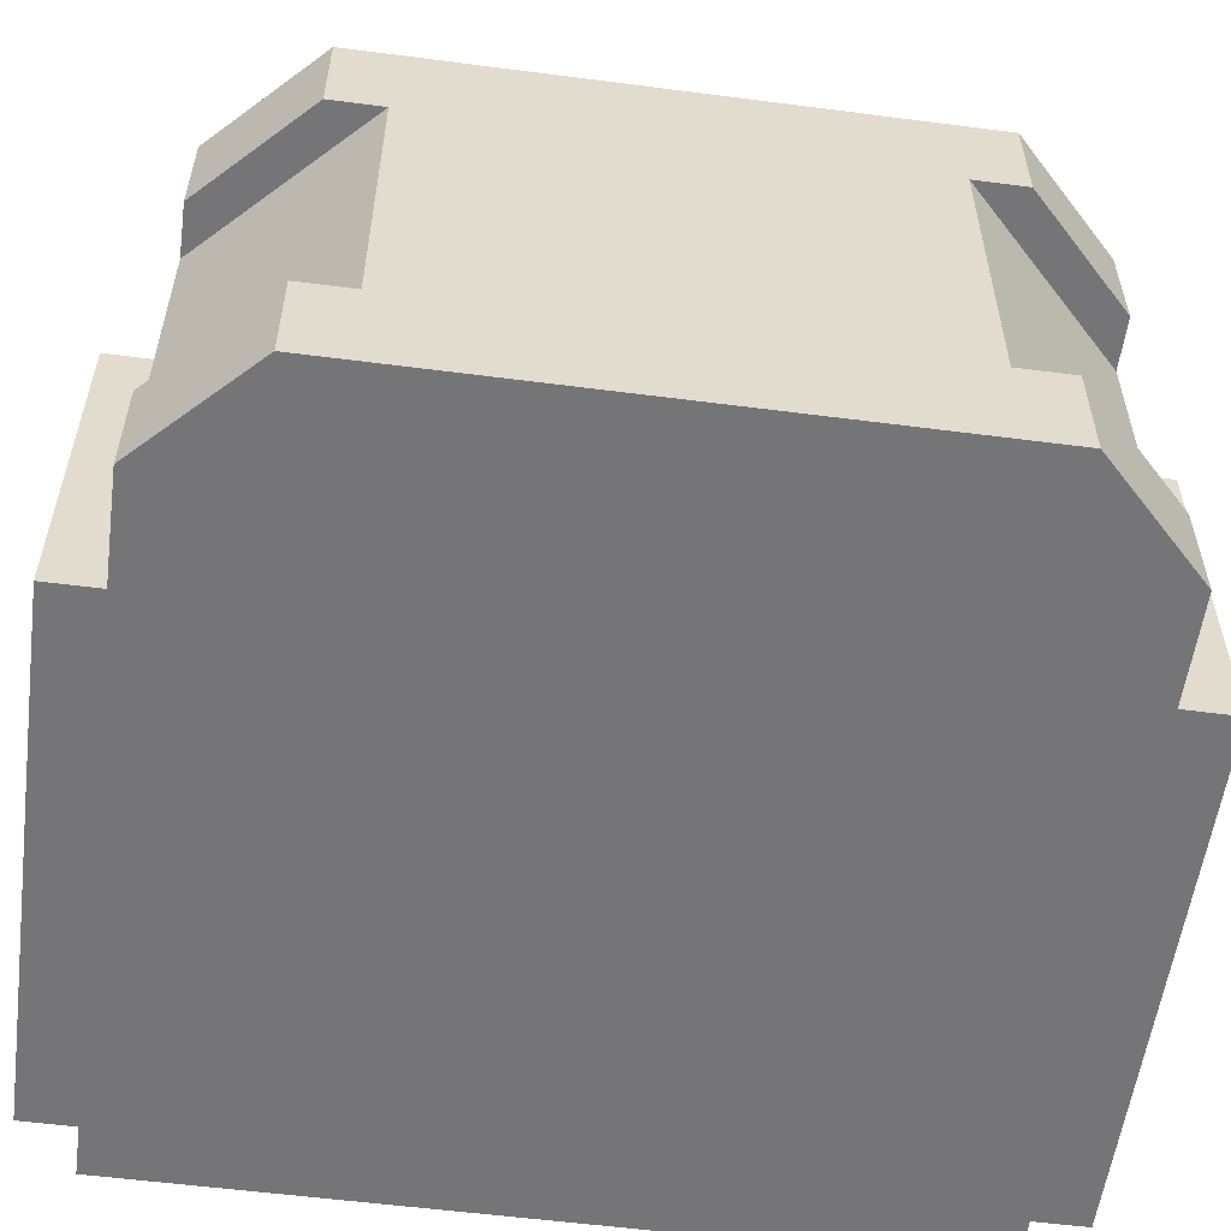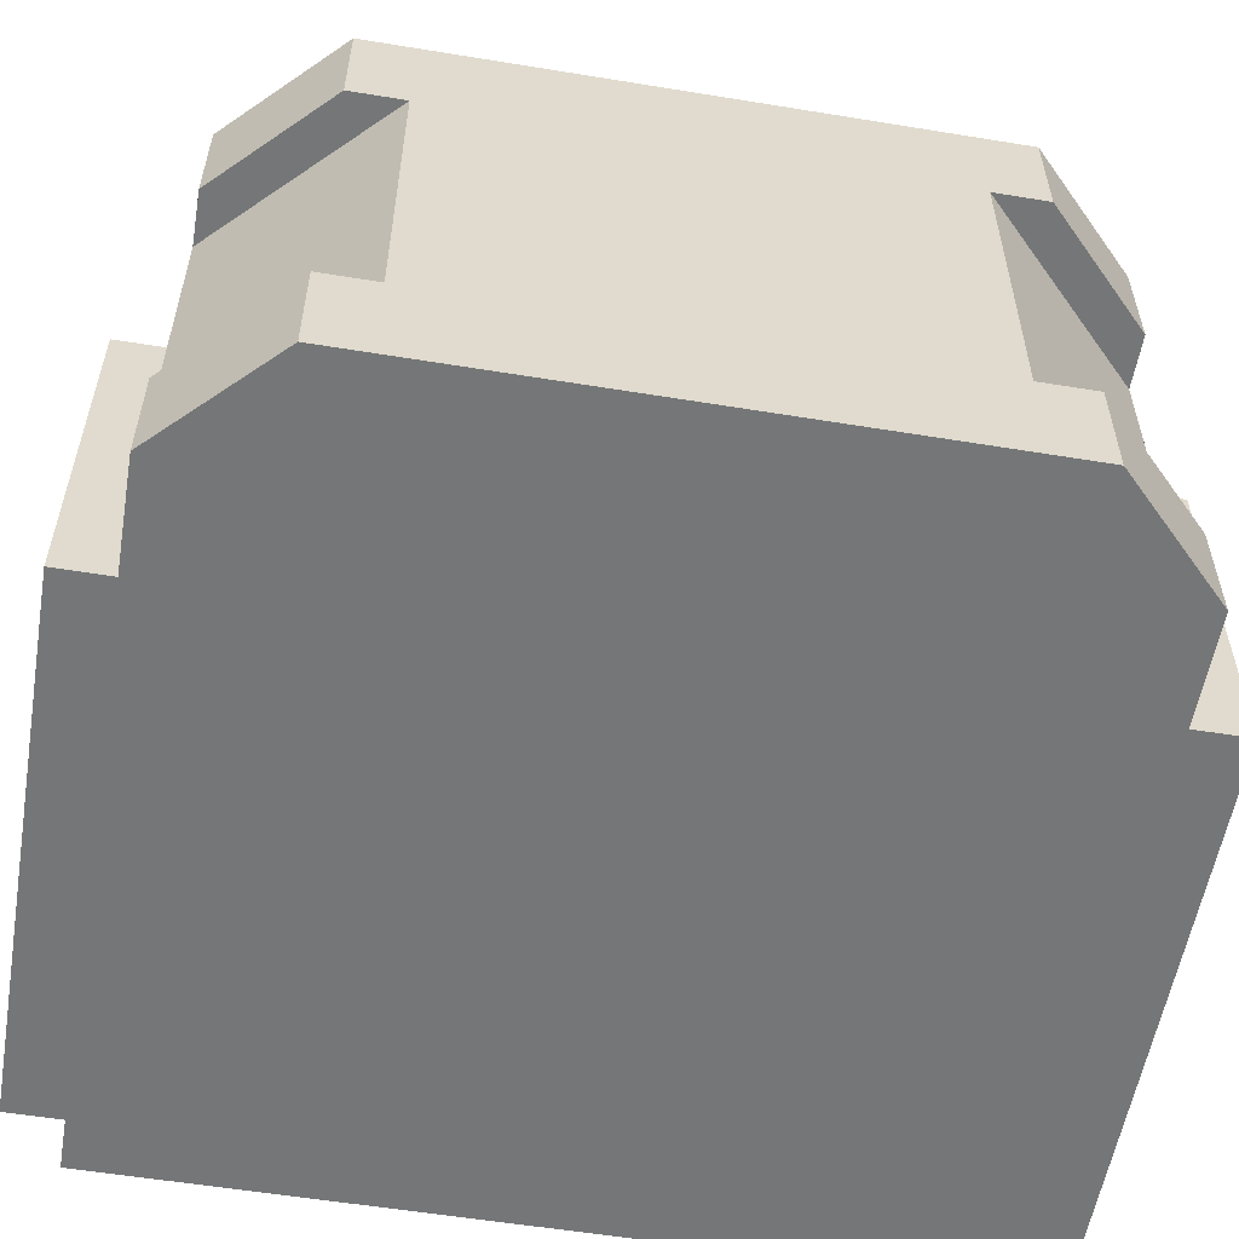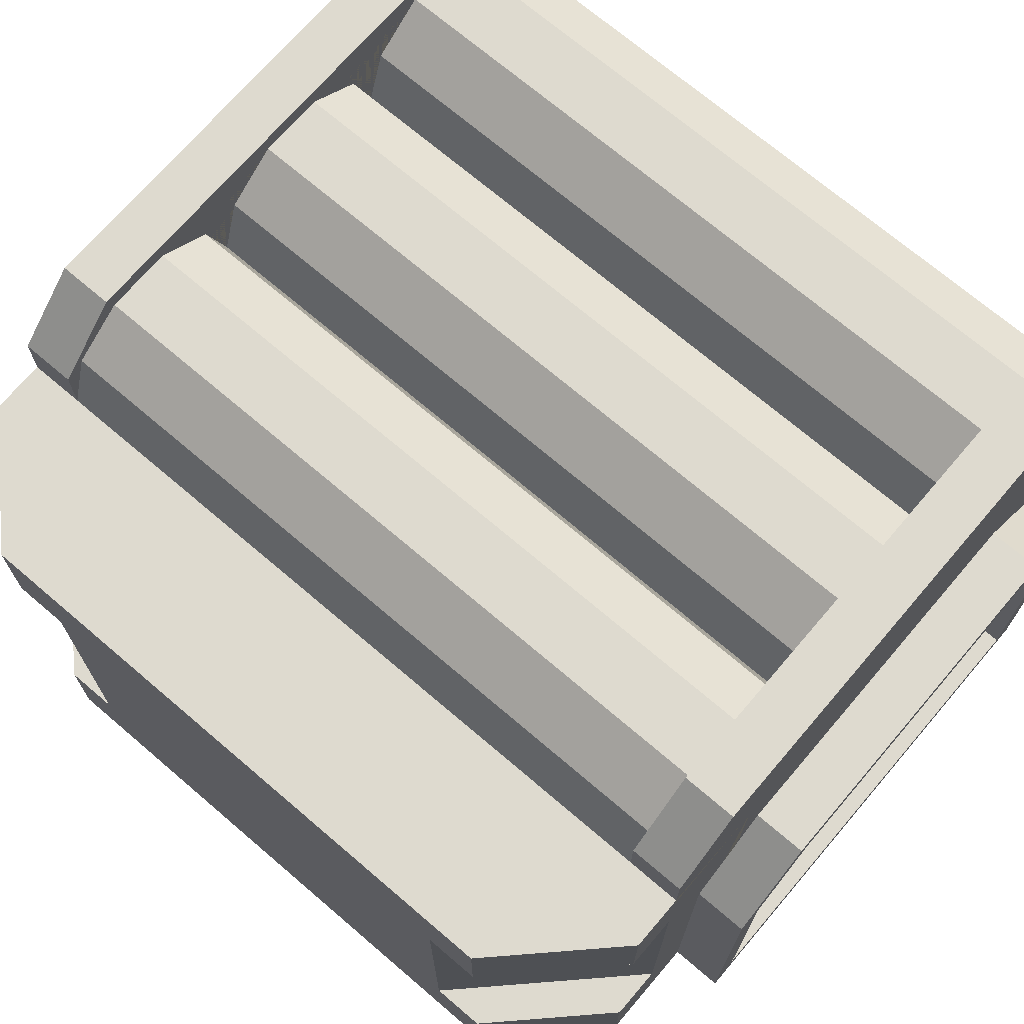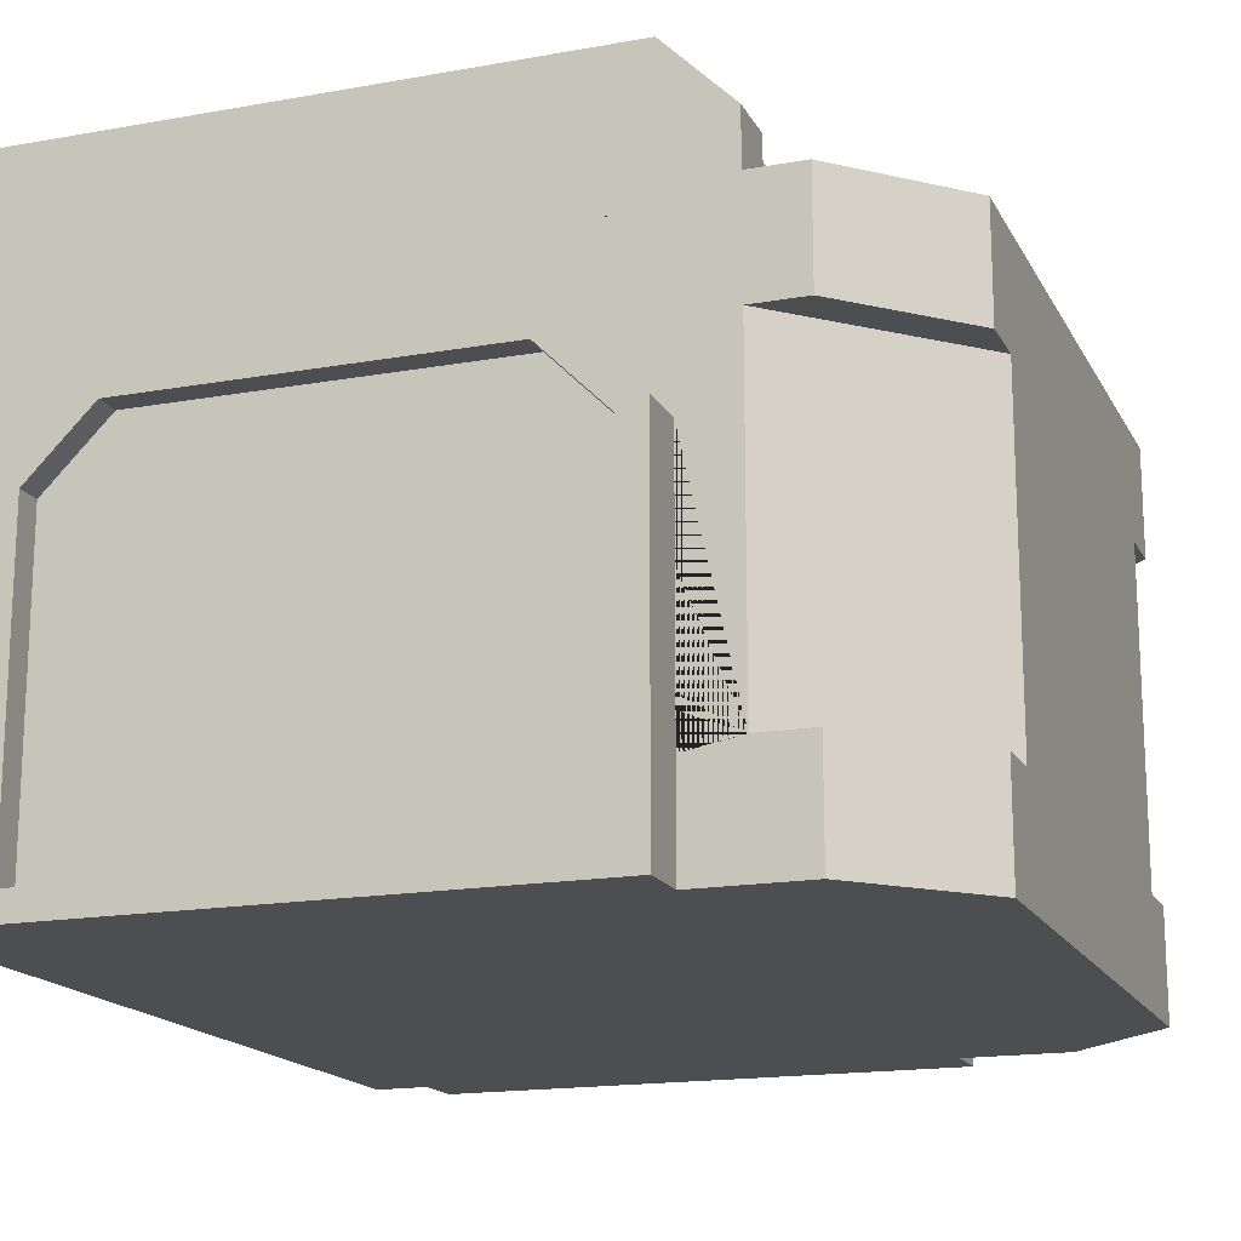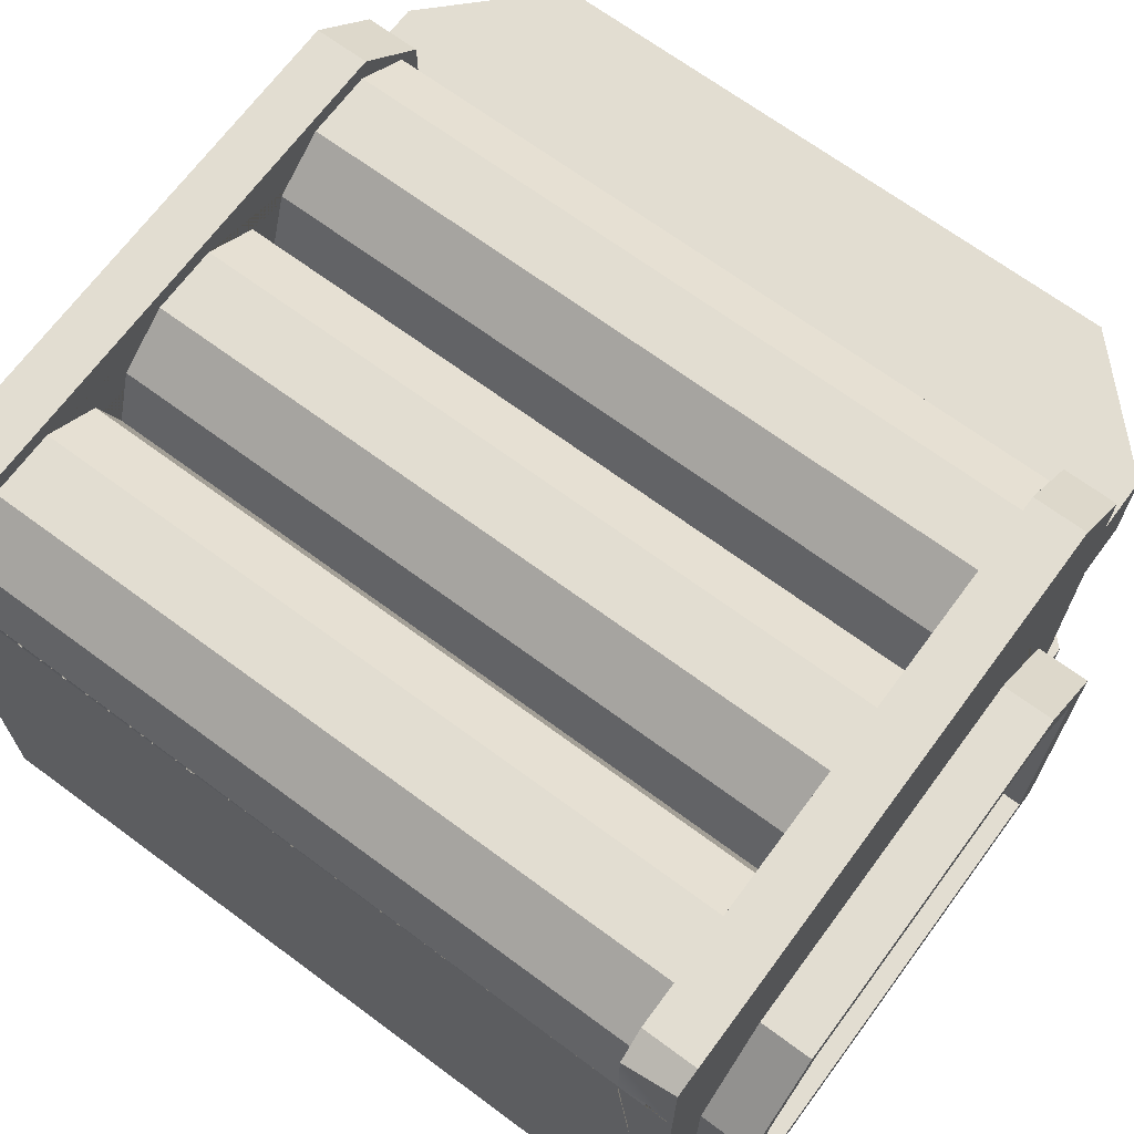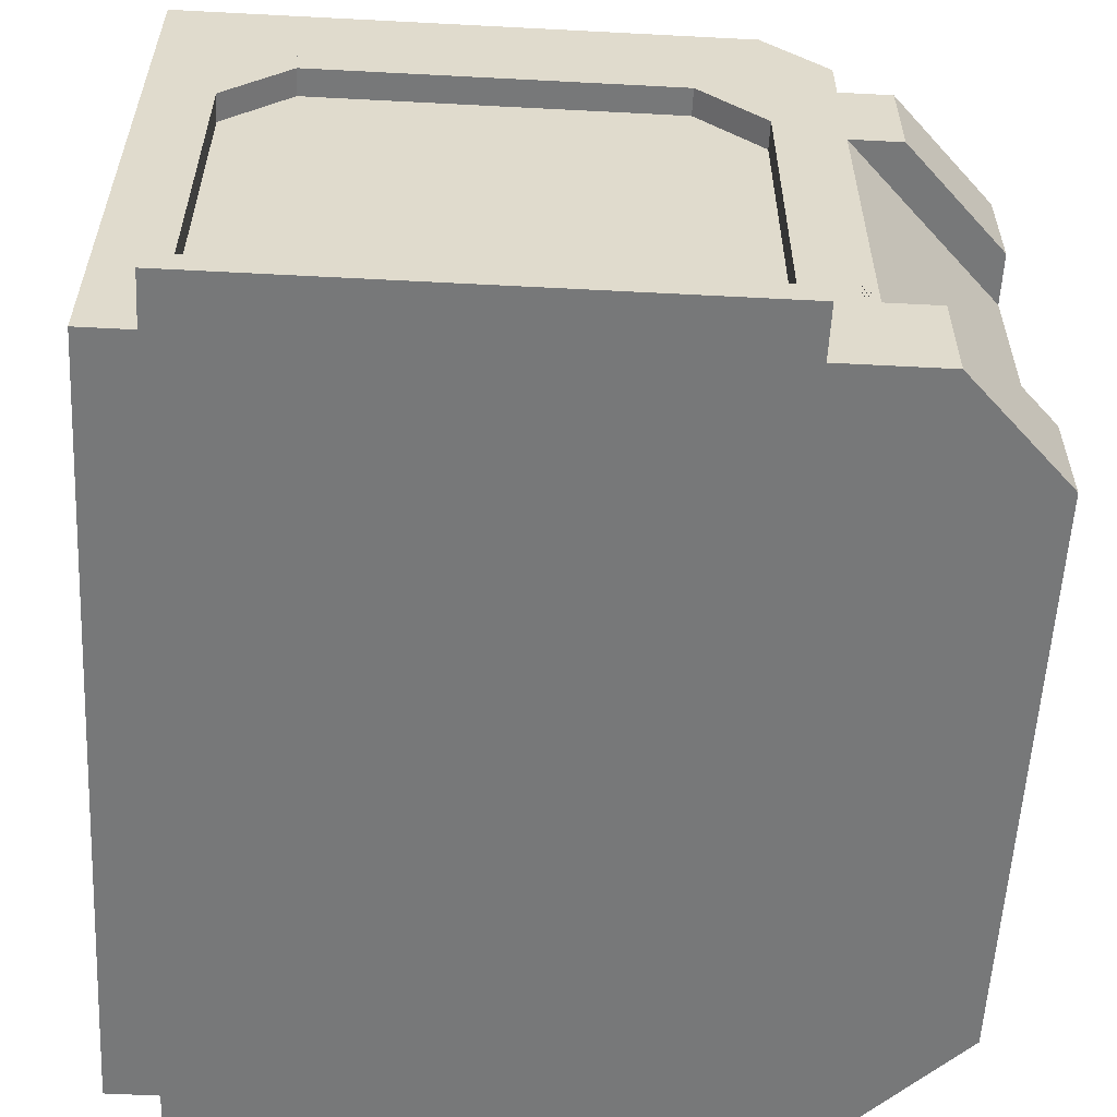
<metadata>
{"format":"obj","ext":"obj","renderer":"f3d","projection":"perspective","resolution":1024,"background":"white","views":[{"elev":-56.6,"azim":82.3,"up":"+Y"},{"elev":-56.7,"azim":80.3,"up":"+Y"},{"elev":71.0,"azim":130.5,"up":"+Y"},{"elev":-16.8,"azim":20.0,"up":"+Y"},{"elev":68.5,"azim":-53.5,"up":"+Y"},{"elev":-57.4,"azim":-3.1,"up":"+Y"}]}
</metadata>
<code>
g default
v -1.2 -0.9 1.6
v 0.6 -0.9 1.6
v 0.6 0.2586 1.6
v 0.3586 0.5 1.6
v -0.9586 0.5 1.6
v -1.2 0.2586 1.6
v -1.2 0.2586 1.7
v -1.2 -0.9 1.7
v 0.6 -0.9 1.7
v 0.6 0.2586 1.7
v 0.3586 0.5 1.7
v -0.9586 0.5 1.7
v -1.3 0.3 1.7
v -1.3 -1 1.7
v 0.7 -1 1.7
v 0.7 0.3 1.7
v 0.4 0.6 1.7
v -1 0.6 1.7
v -1.3 -1 1.5
v -1.3 0.3 1.5
v 0.7 -1 1.5
v 0.5 -1 1.5
v 0.7 -0.6 1.5
v 0.7 0.3 1.5
v 0.4 0.6 1.5
v -1 0.6 1.5
v 0.9001 -0.6 1.5
v 0.9001 0.6 1.5
v 0.5 0.6 1.5
v 0.5 0.95 1.5
v -1.5 0.95 1.5
v -1.5 -1 1.5
v 0.5 -1 -1.5
v 0.7 -1 -1.5
v -1.3 -1 -1.5
v 0.9001 -1 1.5
v 1.5 -0.6 0.9001
v 1.5 0.6 0.9001
v 0.5 1 1.5
v -1.5 1 1.5
v -1.5 0.95 1.3
v -1.5 1 1.3
v -1.5 1 -1.3
v -1.5 1 -1.3
v -1.5 1 -1.5
v -1.5 -1 -1.5
v -1.3 -1 -1.7
v 0.7 -1 -1.7
v 0.9001 -1 -1.5
v 1.5 -1 -0.9001
v 1.5 -1 0.9001
v 1.1 -1 1.5
v 1.1 -0.6 1.5
v 1.5 -0.6 1.1
v 1.5 -0.6 -0.9001
v 1.5 0.6 -0.9001
v 0.9 1 1.5
v 0.9 1.2 1.5
v 0.65 1.45 1.5
v -1.4 1.45 1.5
v -1.5 1.45 1.5
v -1.5 1 1.4
v -1.5 1 1.4
v -1.5 1 1.4
v -1.5 1 -1.4
v -1.5 1.05 -1.4
v -1.5 1 -1.4
v -1.5 1 -1.5
v 0.7 -0.6 -1.5
v 0.7 0.3 -1.5
v 0.4 0.6 -1.5
v -1 0.6 -1.5
v -1.3 0.3 -1.5
v 0.5 0.9583 -1.5
v 0.5 0.6 -1.5
v 0.9001 0.6 -1.5
v 0.9001 -0.6 -1.5
v -1.3 0.3 -1.7
v -1.2 -0.9 -1.7
v 0.6 -0.9 -1.7
v 0.7 0.3 -1.7
v 1.1 -1 -1.5
v 1.5 -1 -1.1
v 1.5 -1 1.1
v 0.9 1 1.3
v 0.9 1.2 1.3
v 0.65 1.45 1.3
v -1.4 1.45 1.3
v -1.5 1.35 1.3
v -1.5 1 1.3
v -1.5 1.05 1.4
v -1.5 1 -1.4
v 0.5 1 -1.5
v -1.5 1.35 -1.3
v -1.5 1.35 -1.5
v 0.4 0.6 -1.7
v -1 0.6 -1.7
v -1.2 0.2586 -1.7
v 0.6 0.2586 -1.7
v -1.2 -0.9 -1.6
v 0.6 -0.9 -1.6
v 1.1 -0.6 -1.5
v 1.5 -0.6 -1.1
v 0.9 1 1.3
v 0.8236 1.235 1.3
v 0.6236 1.38 1.3
v 0.3764 1.38 1.3
v 0.1764 1.235 1.3
v 0.1 1 1.3
v 0.02361 1.235 1.3
v -0.1764 1.38 1.3
v -0.4236 1.38 1.3
v -0.6236 1.235 1.3
v -0.7 1 1.3
v -0.7764 1.235 1.3
v -0.9764 1.38 1.3
v -1.224 1.38 1.3
v -1.424 1.235 1.3
v -1.4 1.45 -1.5
v 0.65 1.45 -1.5
v 0.9 1.2 -1.5
v 0.9 1 -1.5
v 0.9 1 -1.3
v 0.9 1.2 -1.3
v 0.65 1.45 -1.3
v -1.4 1.45 -1.3
v -1.424 1.235 -1.3
v -1.224 1.38 -1.3
v -0.9764 1.38 -1.3
v -0.7764 1.235 -1.3
v -0.7 1 -1.3
v -0.6236 1.235 -1.3
v -0.4236 1.38 -1.3
v -0.1764 1.38 -1.3
v 0.02361 1.235 -1.3
v 0.1 1 -1.3
v 0.1764 1.235 -1.3
v 0.3764 1.38 -1.3
v 0.6236 1.38 -1.3
v 0.8236 1.235 -1.3
v 0.9 1 -1.3
v 0.3586 0.5 -1.7
v -0.9586 0.5 -1.7
v -1.2 0.2586 -1.6
v 0.6 0.2586 -1.6
v -0.9586 0.5 -1.6
v 0.3586 0.5 -1.6
v 0.9001 1 1.5
v 0.9 0.95 1.5
v 1.5 1 0.9001
v 1.5 1 -0.9001
v 0.9001 1 -1.5
v 0.9 0.95 -1.5
v 1.1 0.6 1.5
v 1.1 1 1.5
v 1.5 0.6 1.1
v 1.5 1 1.1
v 1.5 1 -1.1
v 1.1 1 -1.5
v 1.5 0.6 -1.1
v 1.1 0.6 -1.5
g pCube10
f 1 2 3 4 5 6
f 7 8 1 6
f 8 9 2 1
f 9 10 3 2
f 10 11 4 3
f 11 12 5 4
f 12 7 6 5
f 13 14 8 7
f 14 15 9 8
f 15 16 10 9
f 16 17 11 10
f 17 18 12 11
f 18 13 7 12
f 19 14 13 20
f 21 15 14 19 22
f 15 21 23 24 16
f 17 16 24 25
f 26 18 17 25
f 13 18 26 20
f 27 28 29 30 31 32 19 20 26 25 24 23
f 33 34 21 22
f 22 19 35 33
f 23 21 36 27
f 28 27 37 38
f 39 40 31 30
f 32 31 41 42 43 44 45 46
f 46 35 19 32
f 47 48 34 33 35
f 34 49 50 51 36 21
f 36 52 53 27
f 27 53 54 37
f 38 37 55 56
f 57 58 59 60 61 40 39
f 62 63 42 41 31 40
f 42 63 64 65 66 43
f 45 44 43 66 67 68
f 69 70 71 72 73 35 46 45 74 75 76 77
f 47 35 73 78
f 48 47 79 80
f 34 48 81 70 69
f 77 49 34 69
f 49 82 83 50
f 37 51 50 55
f 51 84 52 36
f 52 84 54 53
f 54 84 51 37
f 56 55 77 76
f 85 86 58 57
f 59 58 86 87
f 88 60 59 87
f 61 60 88 89
f 40 61 89 90 91 62
f 64 63 62
f 66 65 67
f 74 45 68 93
f 92 44 94 95 68 67
f 70 81 96 71
f 97 72 71 96
f 72 97 78 73
f 47 78 98 79
f 81 48 80 99
f 80 79 100 101
f 77 102 82 49
f 102 103 83 82
f 50 83 103 55
f 55 103 102 77
f 104 105 106 107 108 109 110 111 112 113 114 115 116 117 118 90 89 88 87 86 85
f 91 64 62
f 67 65 92
f 68 95 119 120 121 122 93
f 123 124 125 126 94 44 127 128 129 130 131 132 133 134 135 136 137 138 139 140 141
f 94 126 119 95
f 96 81 99 142
f 97 96 142 143
f 78 97 143 98
f 79 98 144 100
f 99 80 101 145
f 144 146 147 145 101 100
f 140 105 104 141
f 139 106 105 140
f 138 107 106 139
f 137 108 107 138
f 136 109 108 137
f 135 110 109 136
f 134 111 110 135
f 133 112 111 134
f 132 113 112 133
f 131 114 113 132
f 130 115 114 131
f 129 116 115 130
f 128 117 116 129
f 127 118 117 128
f 90 118 127 44 92 65 64 91
f 119 126 125 120
f 125 124 121 120
f 122 121 124 123
f 142 99 145 147
f 143 142 147 146
f 98 143 146 144
f 28 148 57 149 30 29
f 30 149 57 39
f 150 151 152 122 123 141 104 85 57 148
f 56 151 150 38
f 74 153 122 152 76 75
f 93 122 153 74
f 28 154 155 148
f 38 156 154 28
f 154 156 157 155
f 148 155 157 150
f 157 156 38 150
f 151 158 159 152
f 56 160 158 151
f 159 158 160 161
f 152 159 161 76
f 76 161 160 56

</code>
